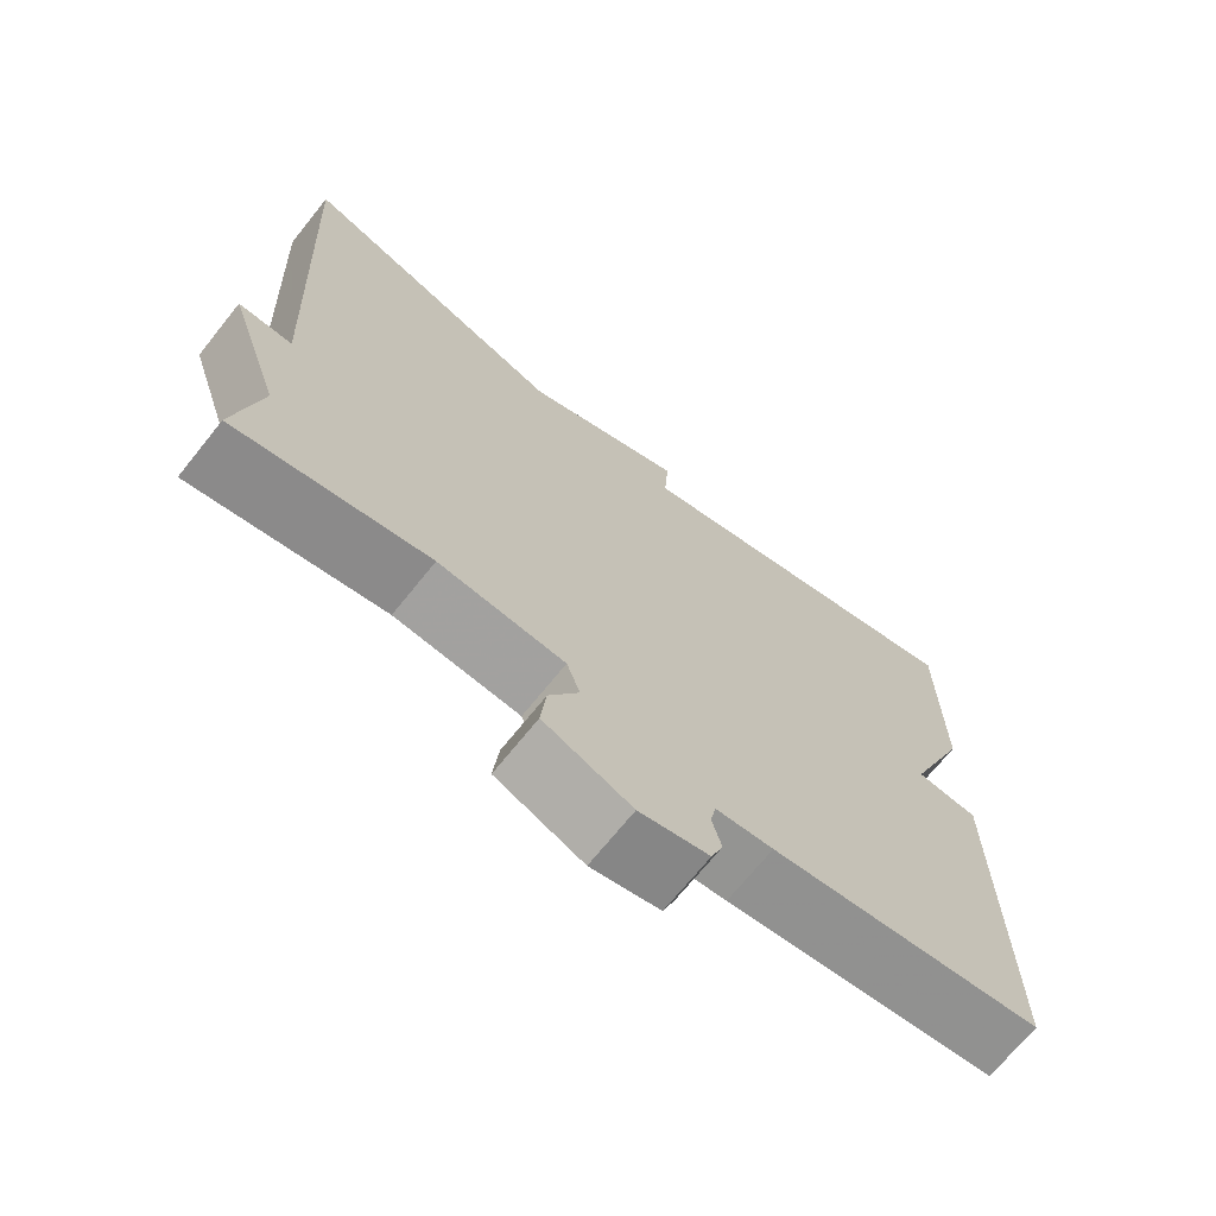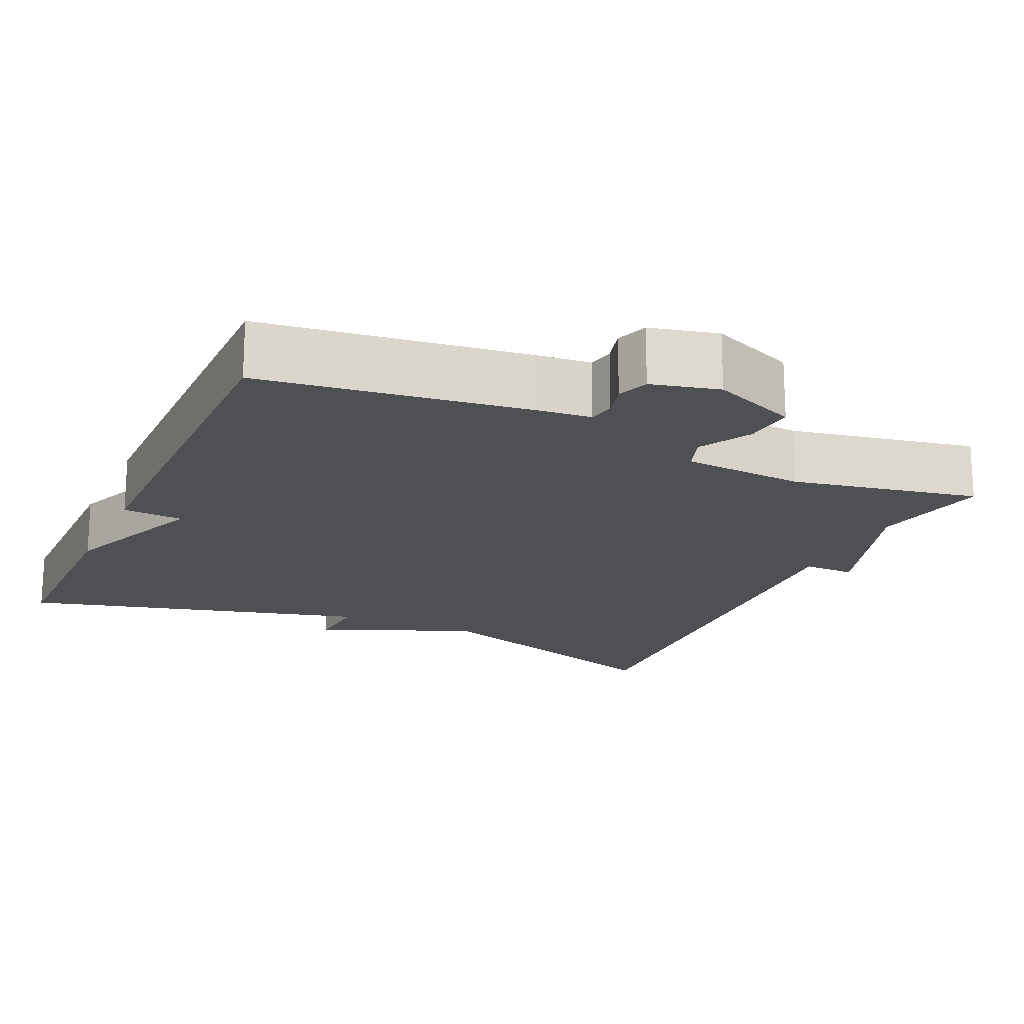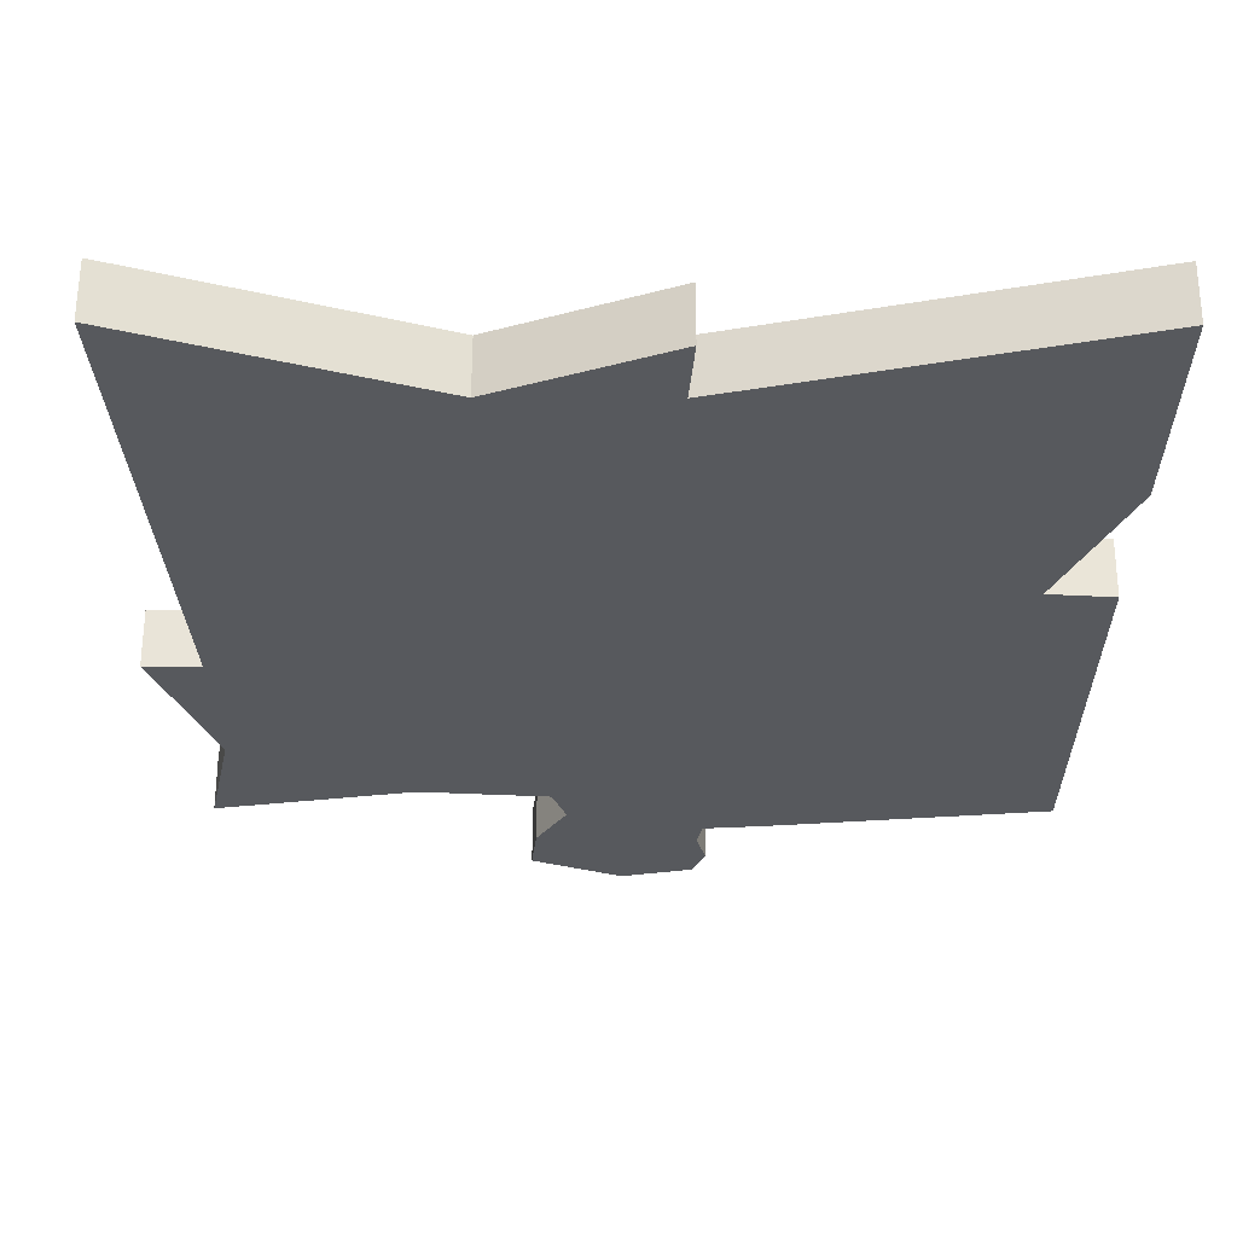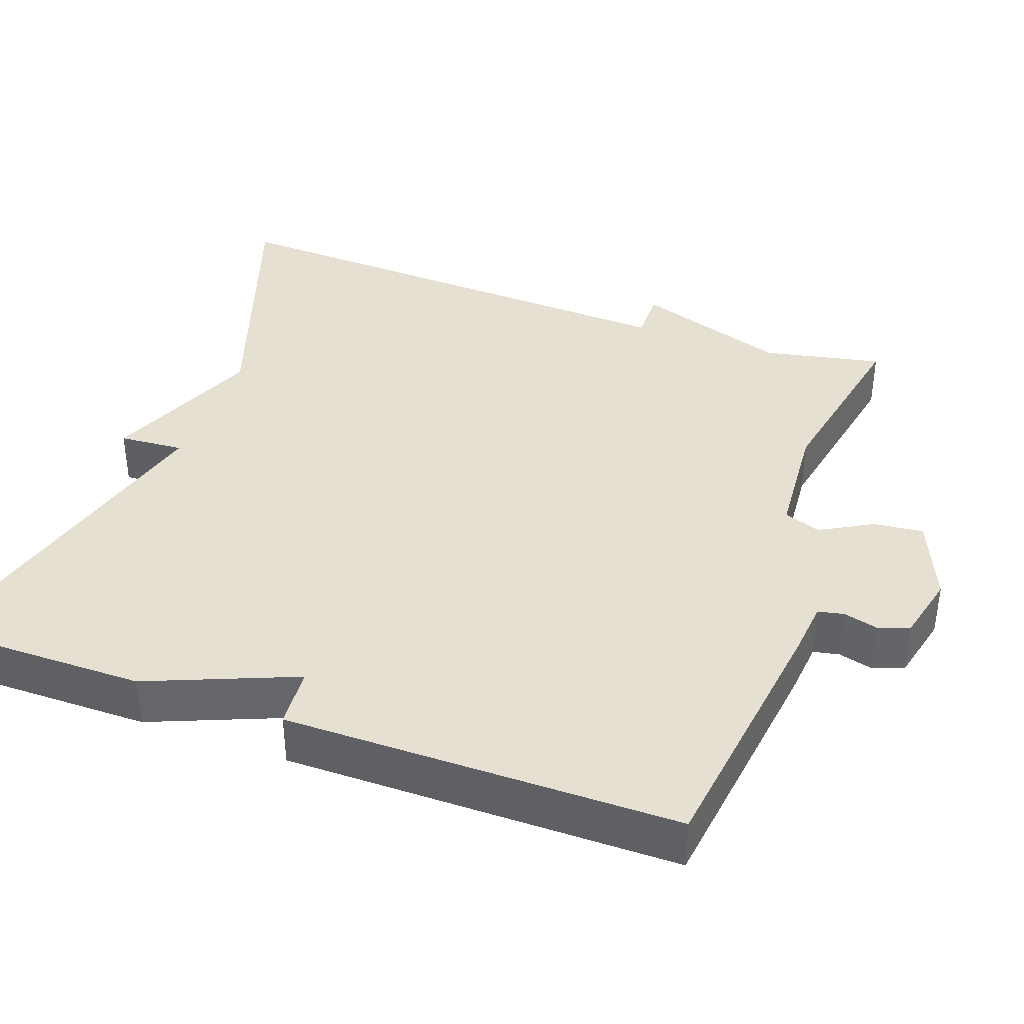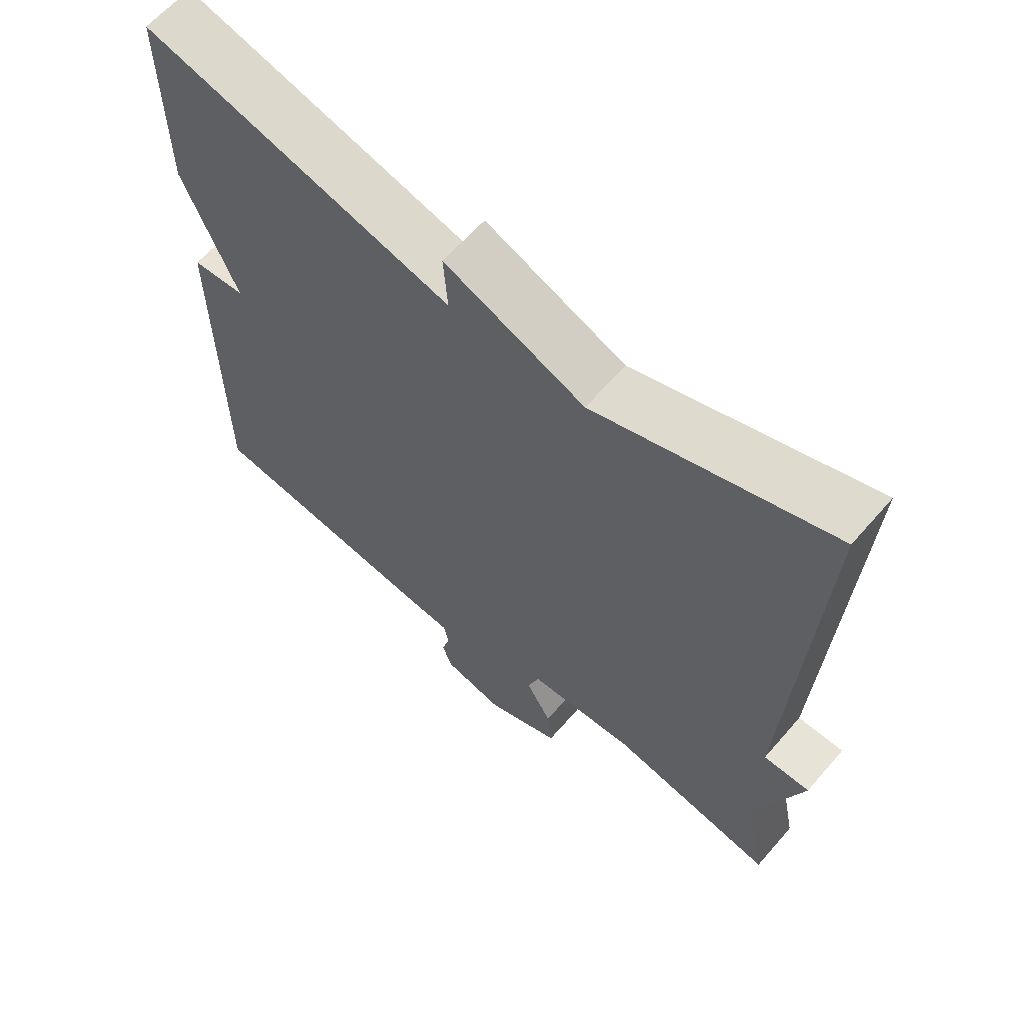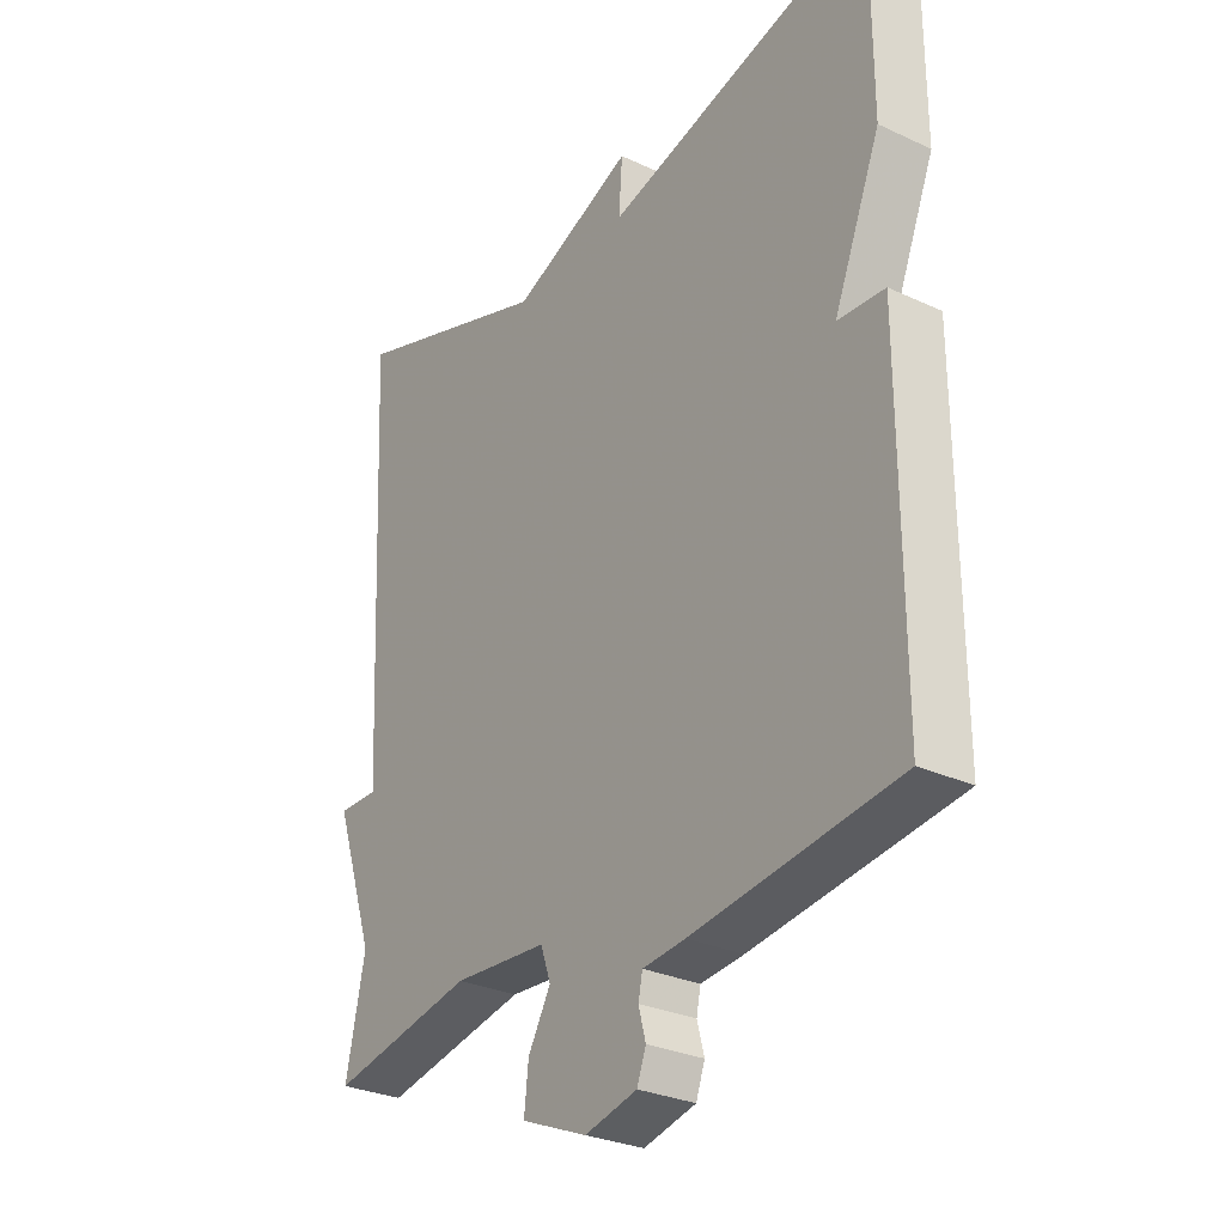
<metadata>
{"format":"obj","ext":"obj","renderer":"f3d","projection":"perspective","resolution":1024,"background":"white","views":[{"elev":-70.1,"azim":-38.8,"up":"+Z"},{"elev":-18.6,"azim":155.6,"up":"+Y"},{"elev":60.7,"azim":0.2,"up":"+Z"},{"elev":38.5,"azim":109.8,"up":"+Y"},{"elev":62.9,"azim":-139.1,"up":"+Z"},{"elev":-29.2,"azim":55.4,"up":"+Z"}]}
</metadata>
<code>
v -0.5 0.07 0.5
v -0.154 0.07 0.381
v 0.052 0.07 0.466
v 0.046 0.07 0.381
v 0.5 0.07 0.5
v 0.5 0.07 0.214
v 0.421 0.07 0.02
v 0.5 0.07 0.014
v 0.5 0.07 -0.5
v 0.156 0.07 -0.545
v 0.084 0.07 -0.552
v 0.077 0.07 -0.586
v 0.089 0.07 -0.631
v 0.074 0.07 -0.672
v -0.014 0.07 -0.693
v -0.125 0.07 -0.647
v -0.118 0.07 -0.581
v -0.08 0.07 -0.514
v -0.097 0.07 -0.465
v -0.256 0.07 -0.453
v -0.5 0.07 -0.5
v -0.468 0.07 -0.344
v -0.536 0.07 -0.143
v -0.468 0.07 -0.144
v -0.5 0 0.5
v -0.154 0 0.381
v 0.052 0 0.466
v 0.046 0 0.381
v 0.5 0 0.5
v 0.5 0 0.214
v 0.421 0 0.02
v 0.5 0 0.014
v 0.5 0 -0.5
v 0.156 0 -0.545
v 0.084 0 -0.552
v 0.077 0 -0.586
v 0.089 0 -0.631
v 0.074 0 -0.672
v -0.014 0 -0.693
v -0.125 0 -0.647
v -0.118 0 -0.581
v -0.08 0 -0.514
v -0.097 0 -0.465
v -0.256 0 -0.453
v -0.5 0 -0.5
v -0.468 0 -0.344
v -0.536 0 -0.143
v -0.468 0 -0.144
f 22 23 24
f 20 21 22
f 19 20 22 24
f 16 17 18
f 15 16 18
f 14 15 18
f 13 14 18
f 12 13 18
f 11 12 18 19
f 11 19 24
f 10 11 24
f 9 10 24
f 8 9 24
f 7 8 24
f 6 7 24
f 5 6 24
f 4 5 24
f 2 3 4 24
f 1 2 24
f 48 47 46
f 46 45 44
f 48 46 44 43
f 42 41 40
f 42 40 39
f 42 39 38
f 42 38 37
f 42 37 36
f 43 42 36 35
f 48 43 35
f 48 35 34
f 48 34 33
f 48 33 32
f 48 32 31
f 48 31 30
f 48 30 29
f 48 29 28
f 48 28 27 26
f 48 26 25
f 1 25 26 2
f 2 26 27 3
f 3 27 28 4
f 4 28 29 5
f 5 29 30 6
f 6 30 31 7
f 7 31 32 8
f 8 32 33 9
f 9 33 34 10
f 10 34 35 11
f 11 35 36 12
f 12 36 37 13
f 13 37 38 14
f 14 38 39 15
f 15 39 40 16
f 16 40 41 17
f 17 41 42 18
f 18 42 43 19
f 19 43 44 20
f 20 44 45 21
f 21 45 46 22
f 22 46 47 23
f 23 47 48 24
f 24 48 25 1

</code>
